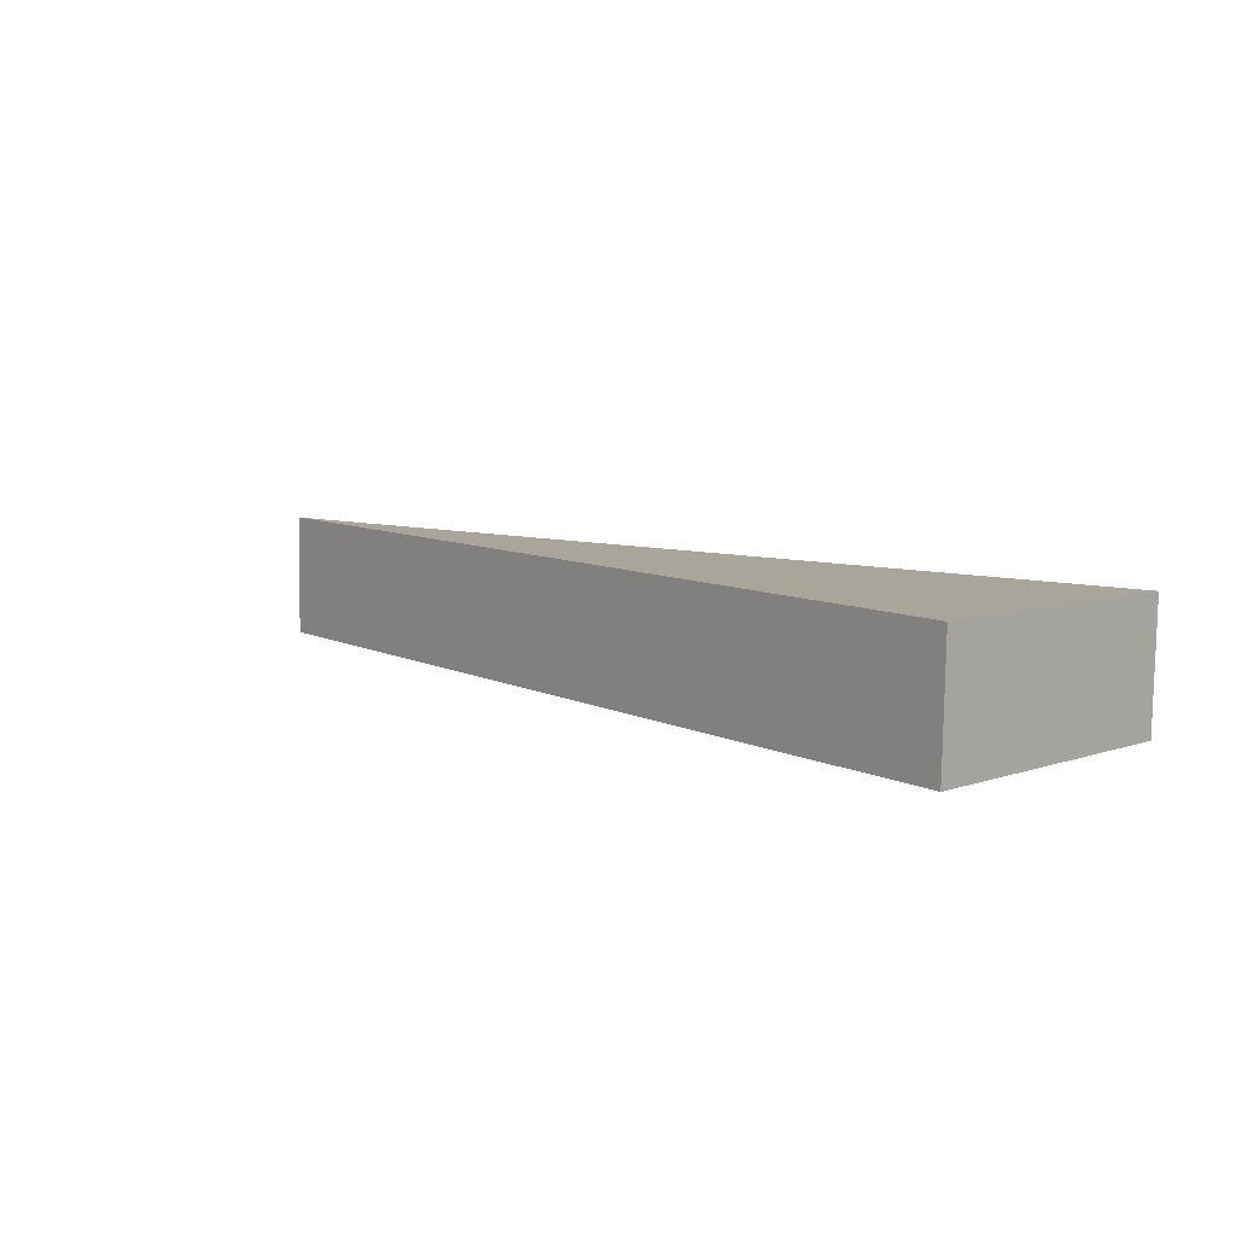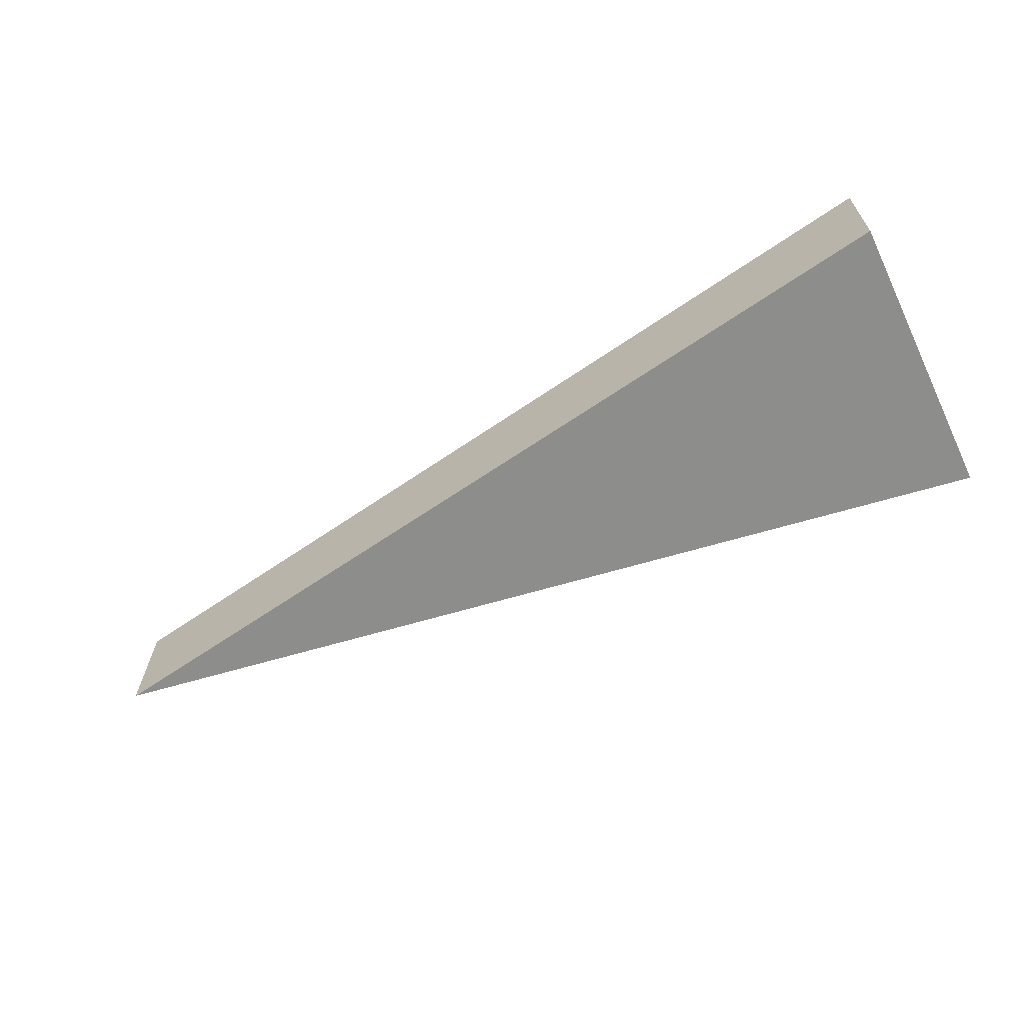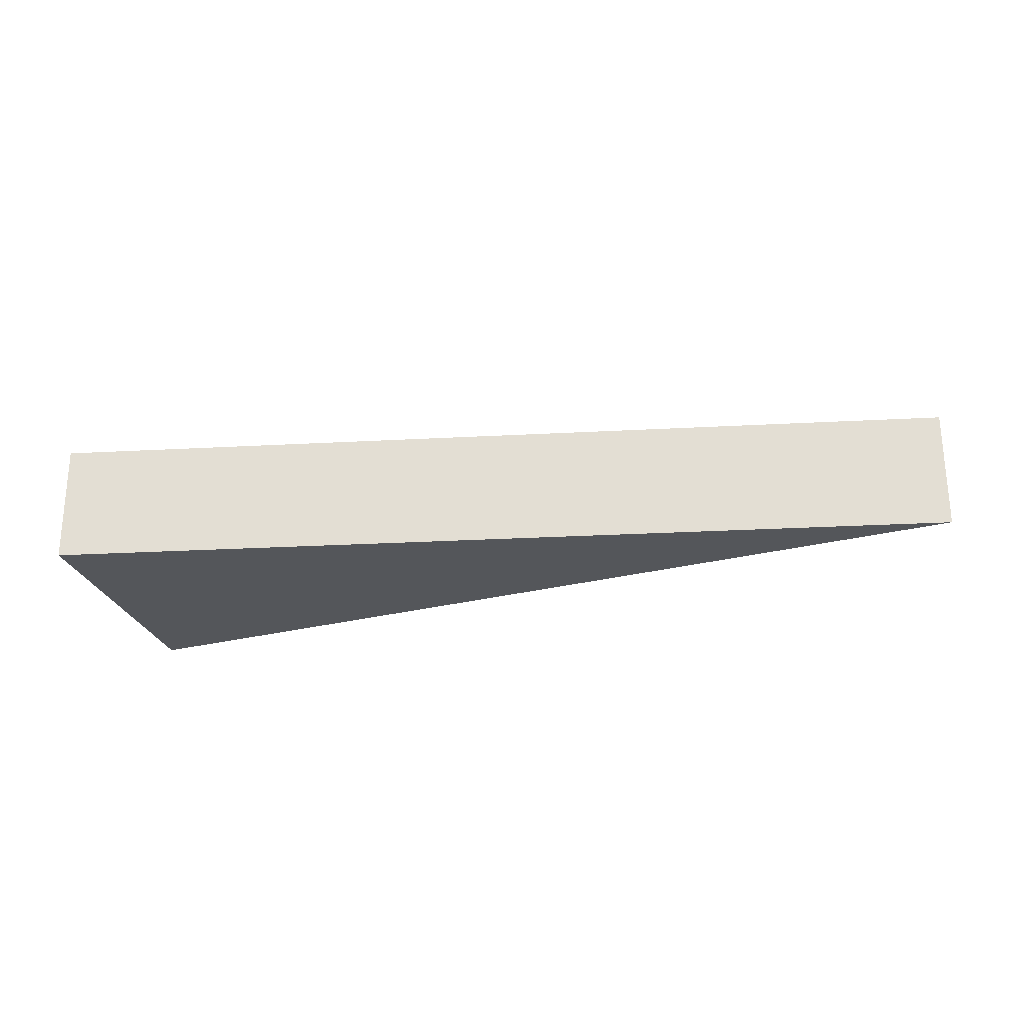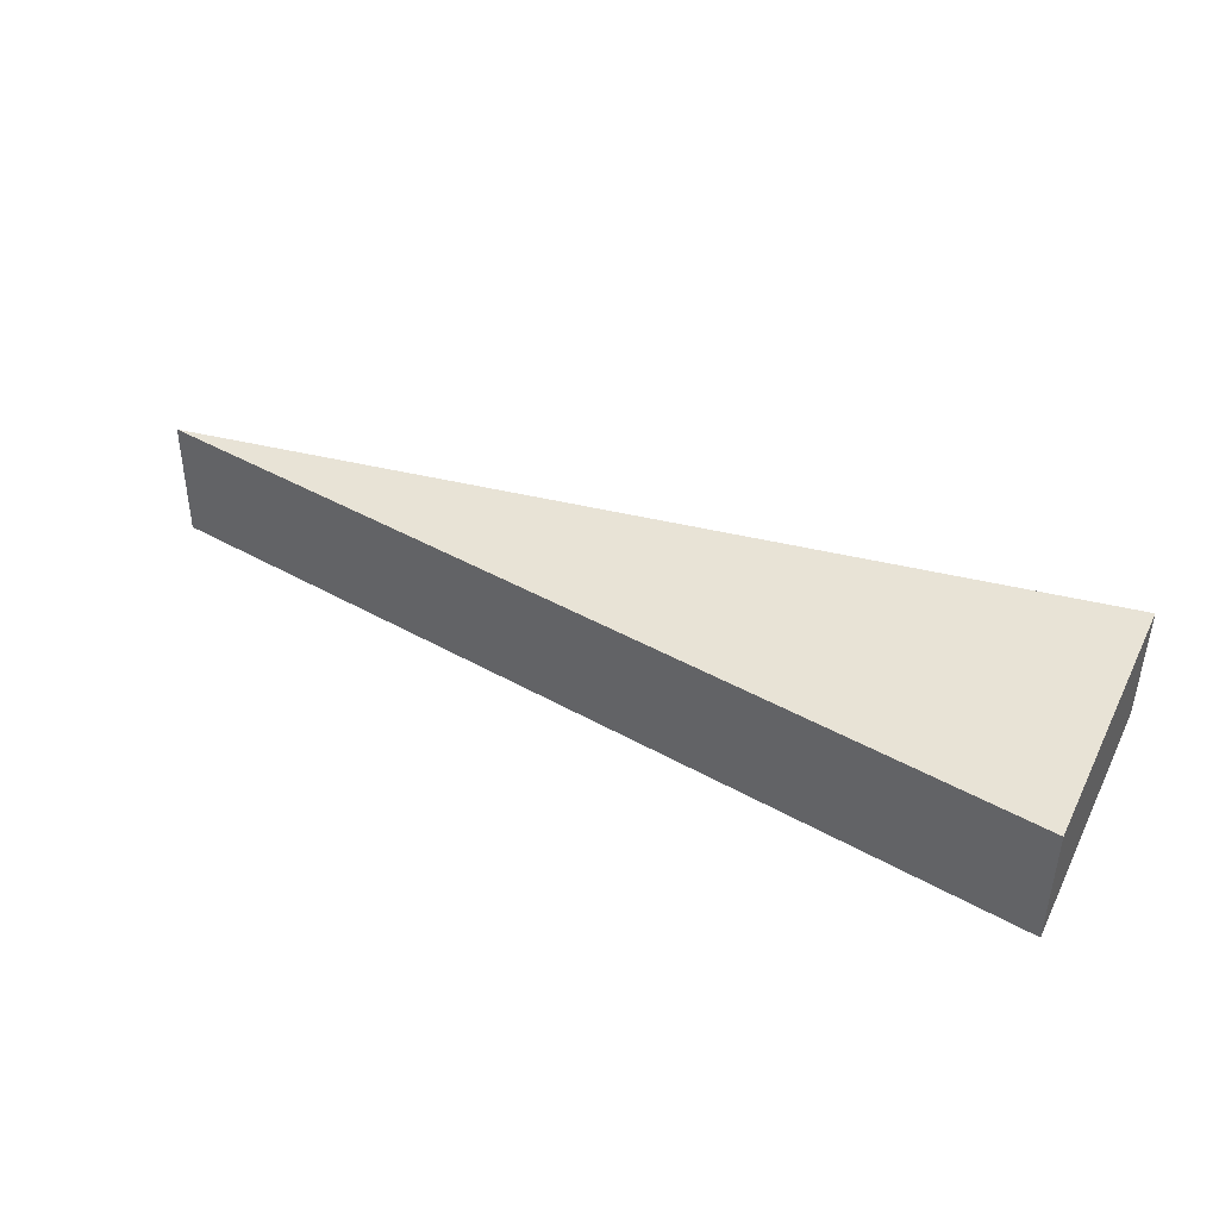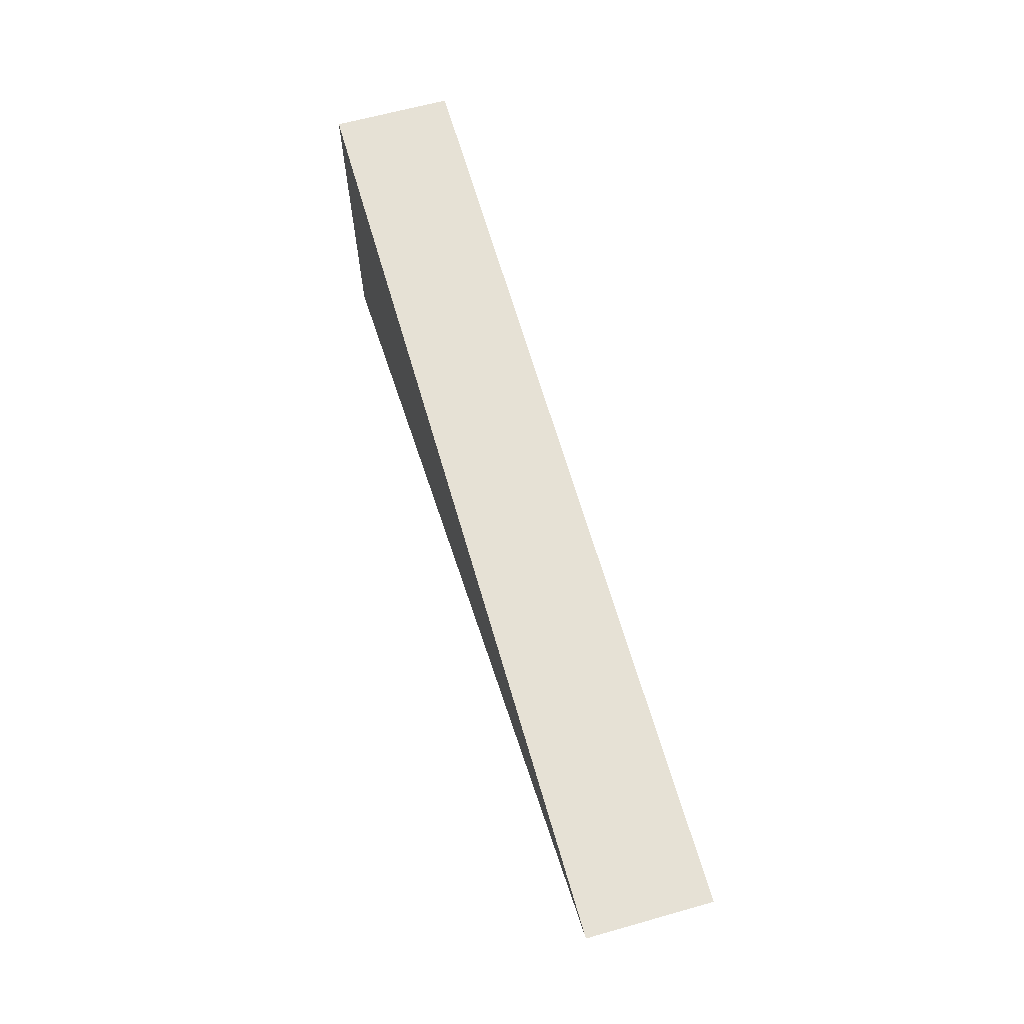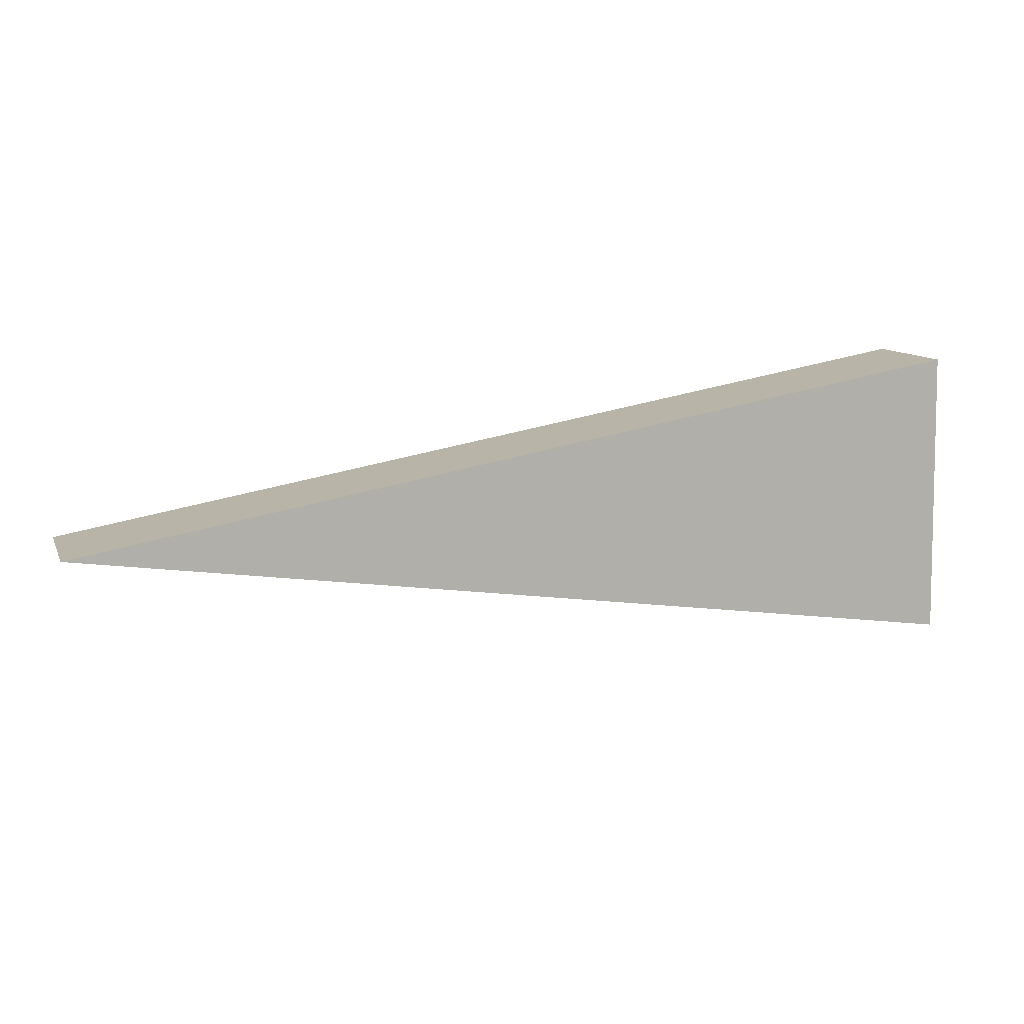
<metadata>
{"format":"obj","ext":"obj","renderer":"f3d","projection":"perspective","resolution":1024,"background":"white","views":[{"elev":9.1,"azim":-135.8,"up":"+Y"},{"elev":-62.8,"azim":-153.8,"up":"+Y"},{"elev":-27.2,"azim":14.2,"up":"+Y"},{"elev":43.1,"azim":-154.4,"up":"+Y"},{"elev":55.3,"azim":73.7,"up":"+Z"},{"elev":12.7,"azim":162.5,"up":"+Z"}]}
</metadata>
<code>
g default
v -0.3874 -0.05626 -0.149
v -0.3852 -0.06642 0.1636
v -0.3867 0.0739 -0.1448
v -0.3845 0.06375 0.1679
v 0.6013 -0.0665 0.00016
v 0.602 0.06367 0.004383
g pCylinder1
f 1 2 4 3
f 2 1 5
f 3 4 6
f 2 5 6 4
f 5 1 3 6

</code>
